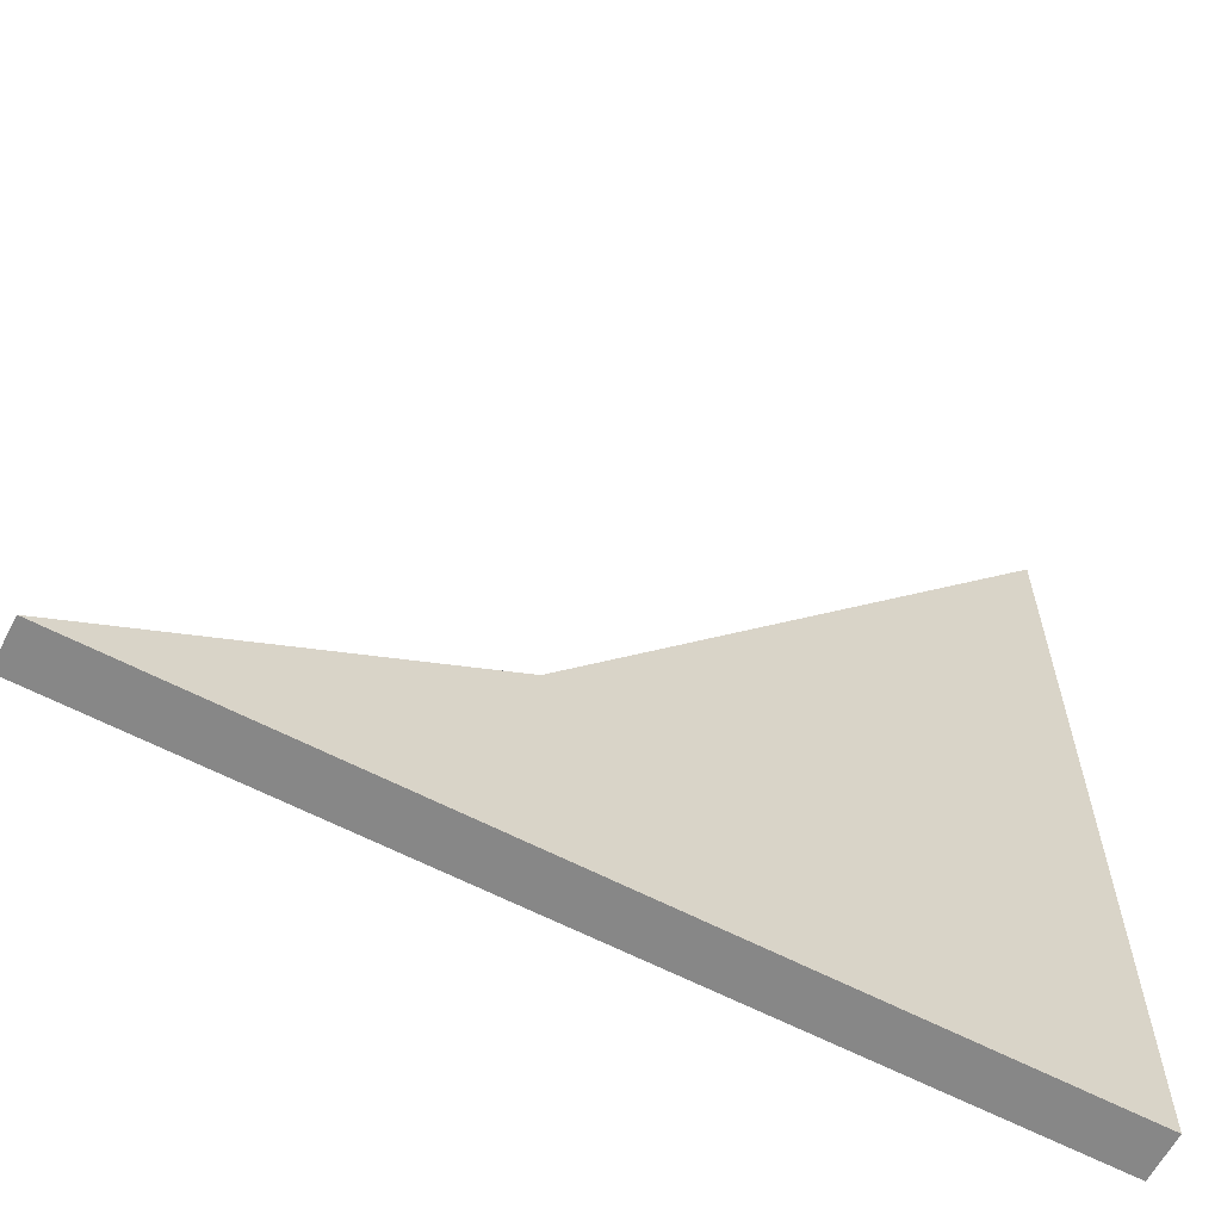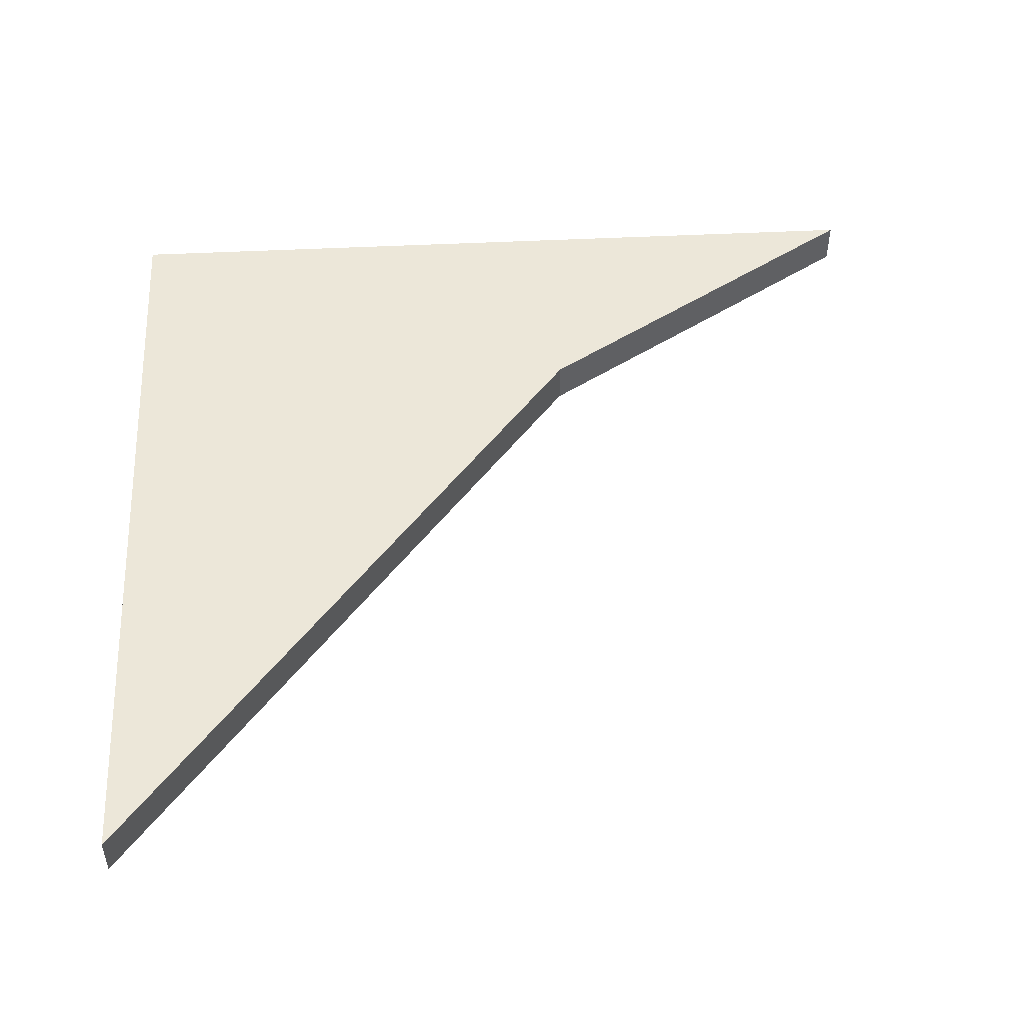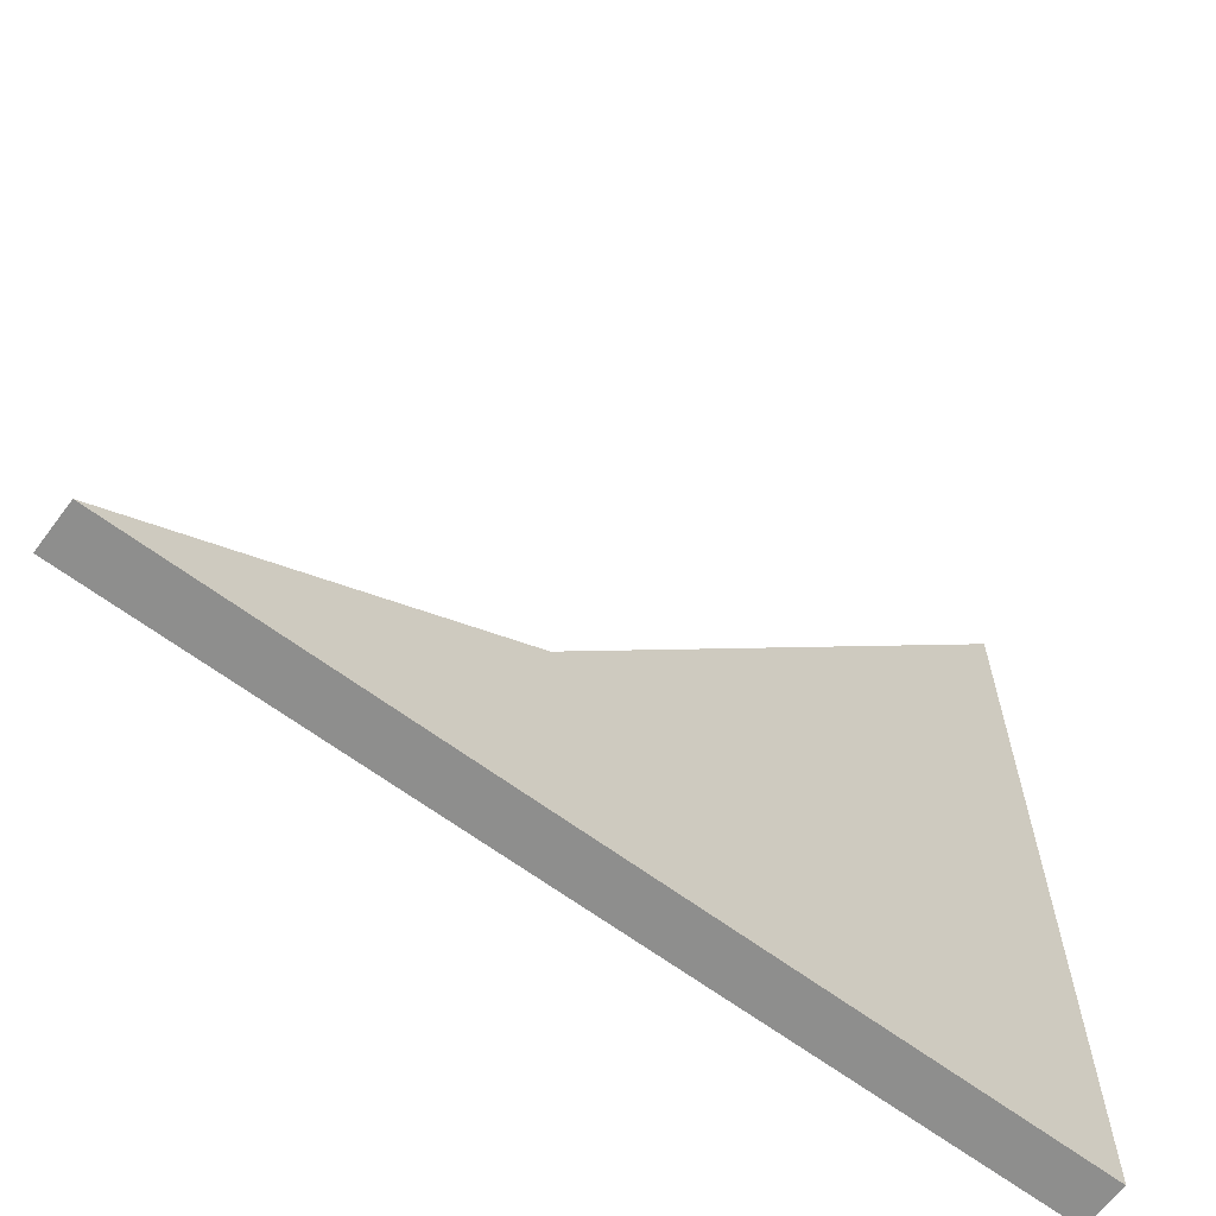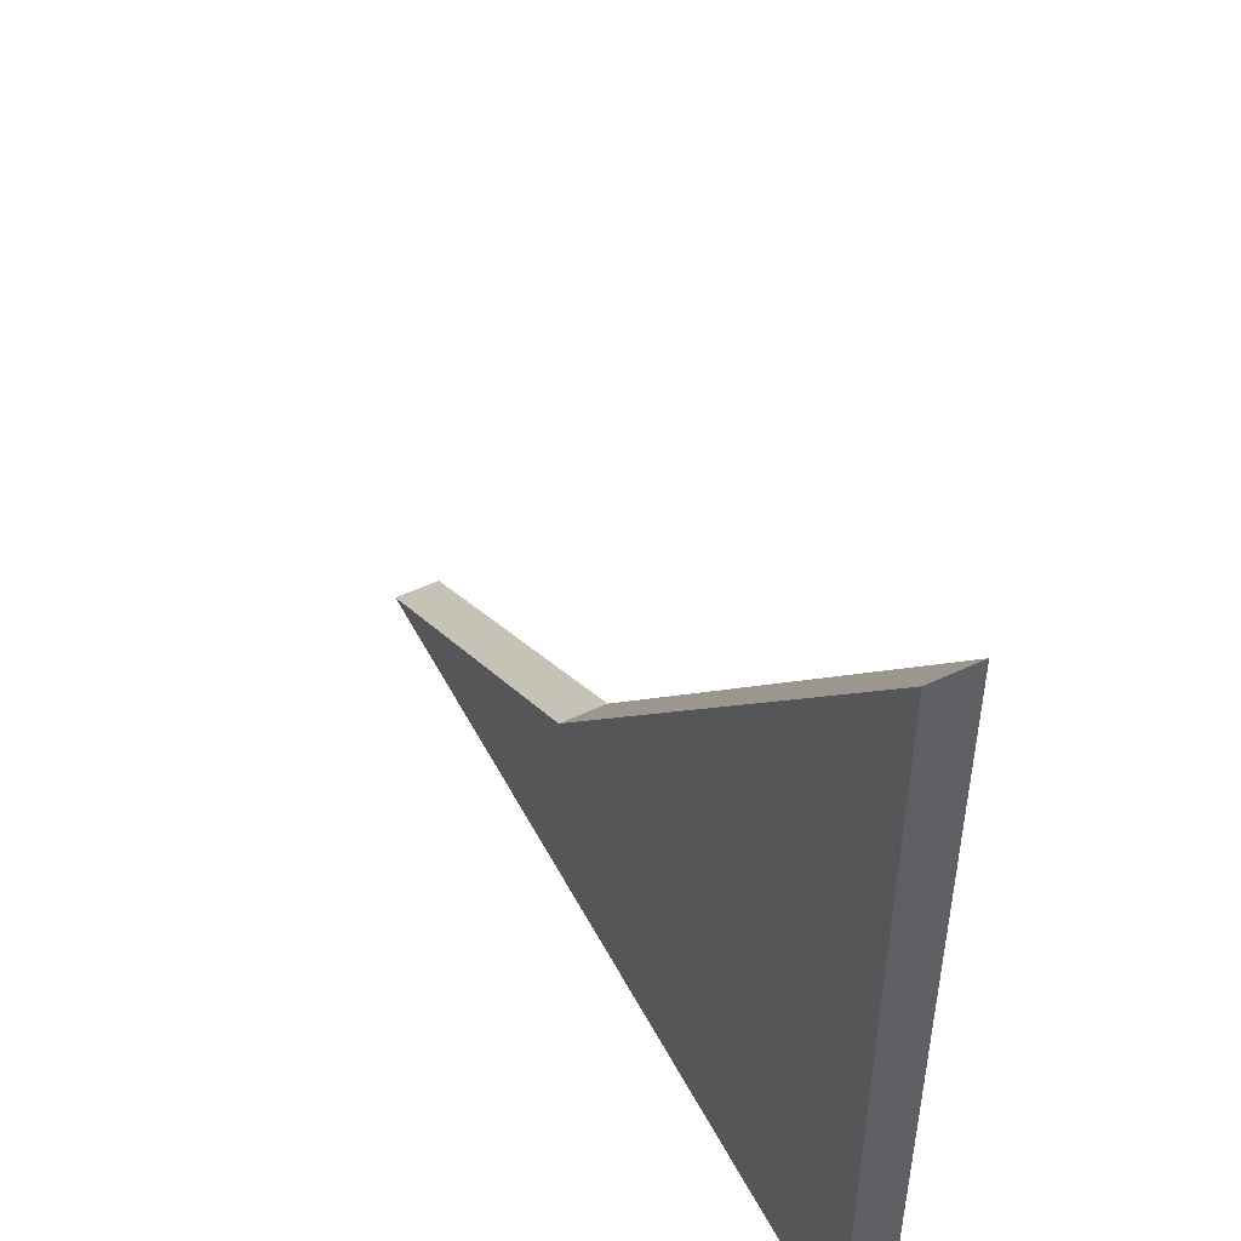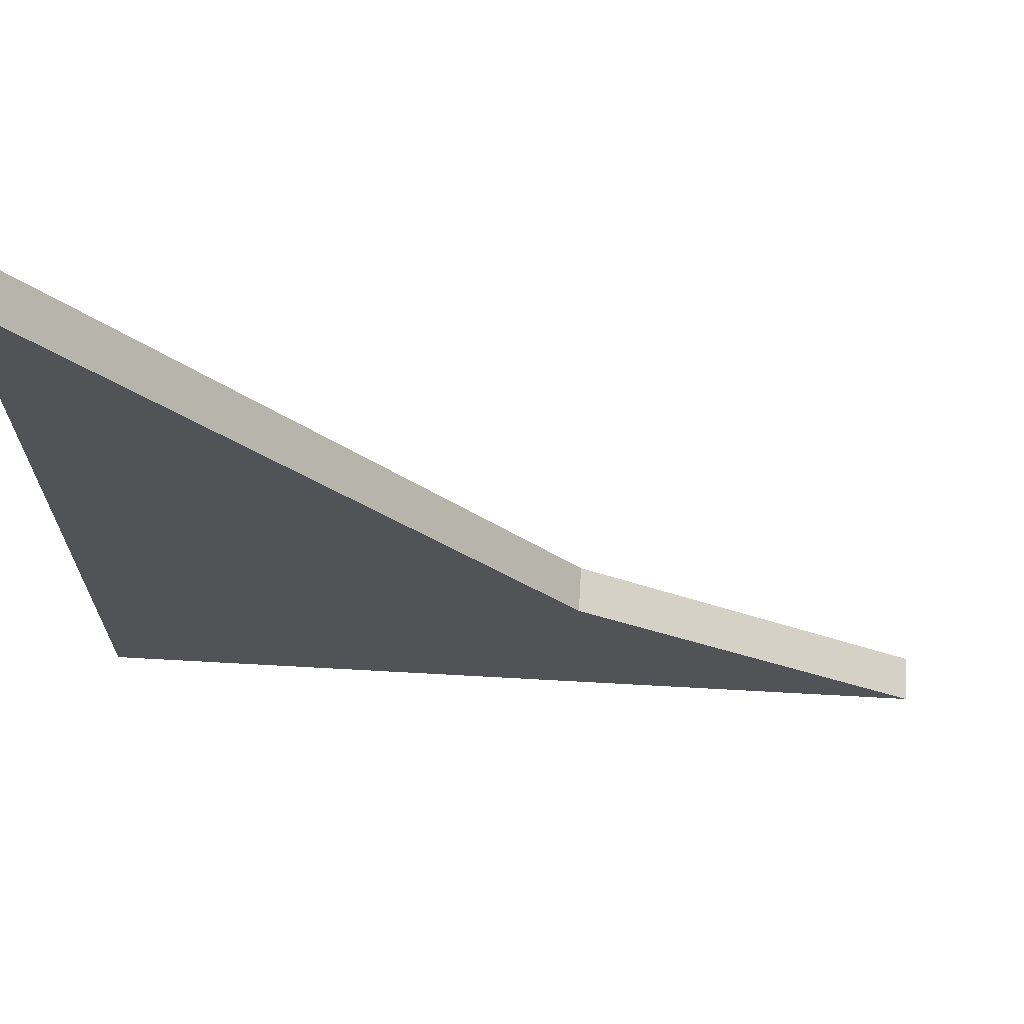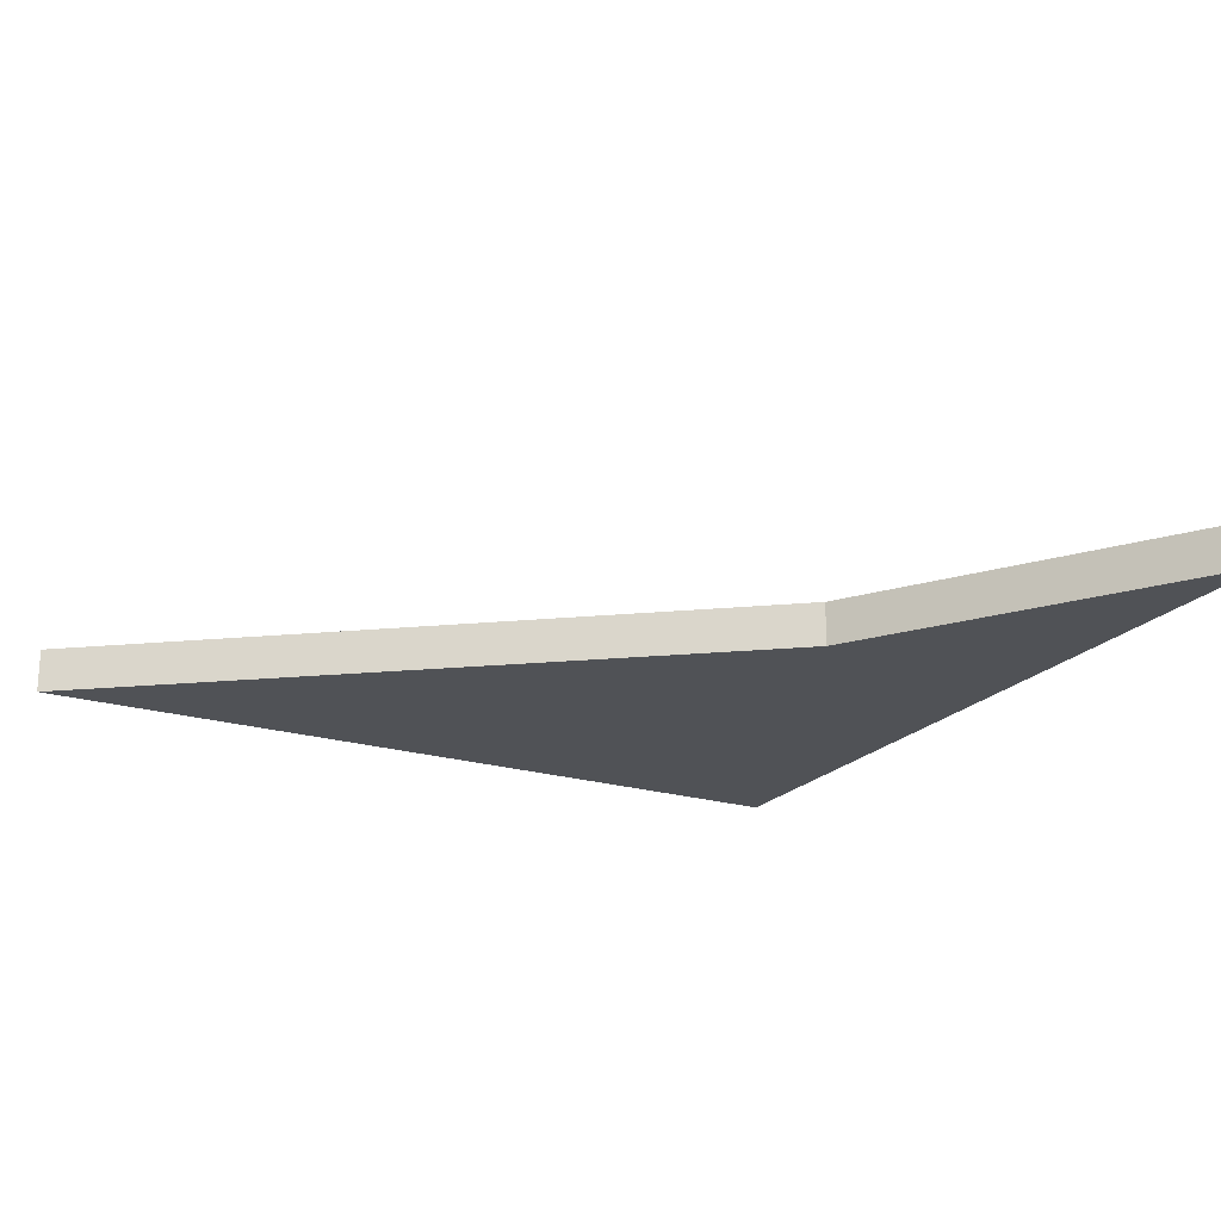
<metadata>
{"format":"obj","ext":"obj","renderer":"f3d","projection":"perspective","resolution":1024,"background":"white","views":[{"elev":-62.5,"azim":-27.8,"up":"+Y"},{"elev":49.6,"azim":176.9,"up":"+Z"},{"elev":-64.9,"azim":-36.8,"up":"+Y"},{"elev":51.3,"azim":63.0,"up":"+Y"},{"elev":68.2,"azim":-176.8,"up":"+Y"},{"elev":-21.1,"azim":-118.7,"up":"+Z"}]}
</metadata>
<code>
o Flap_front_y_0
v -0.1758 0.008226 0.003679
v -0.1012 0.05558 0.003679
v -0.1758 0.008226 -0.005799
v -0.1012 0.05558 -0.005799
v 0.00184 0.008226 0.003679
v 0.00184 0.1859 0.003679
v 0.00184 0.008226 -0.005799
v 0.00184 0.1859 -0.005799
f 4 7 3
f 5 2 1
f 4 8 7
f 1 3 7 5
f 5 6 2
f 6 8 4 2
f 3 1 2 4
f 5 7 8 6

</code>
